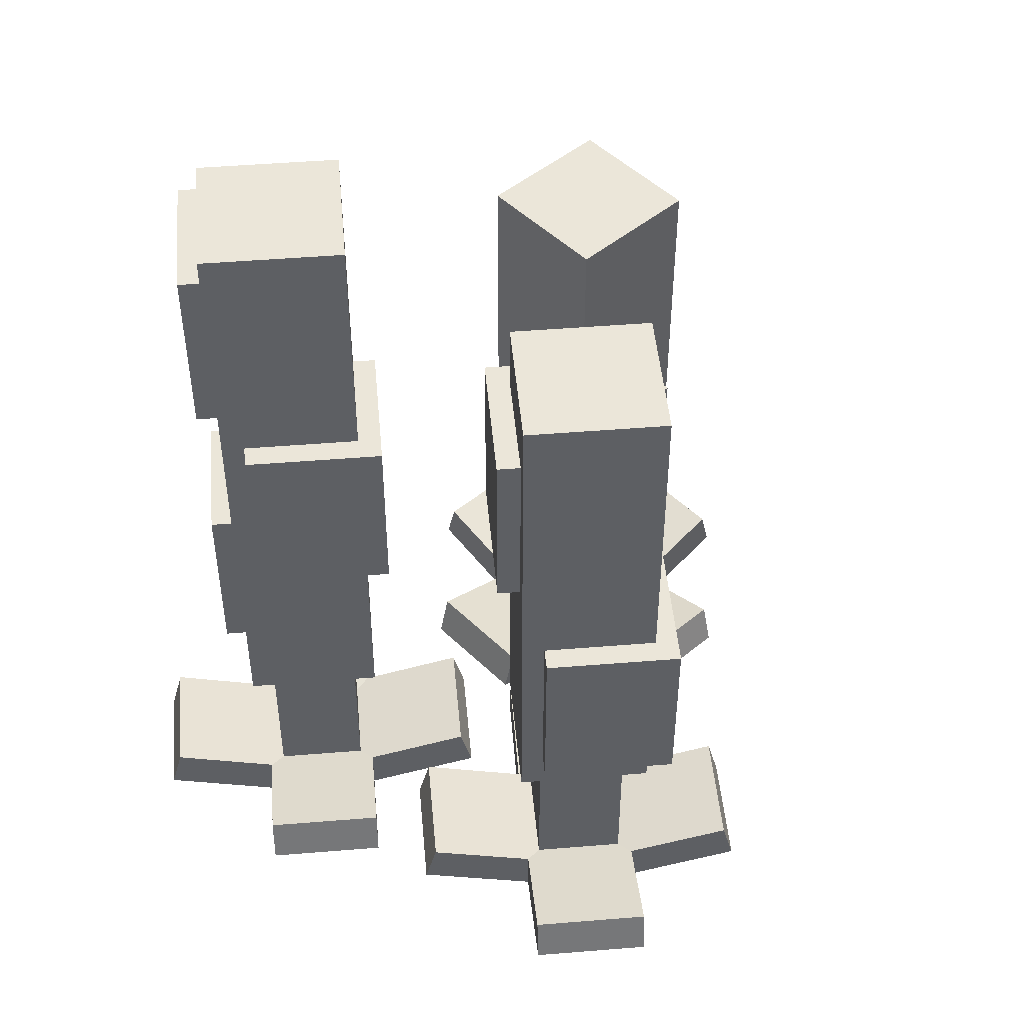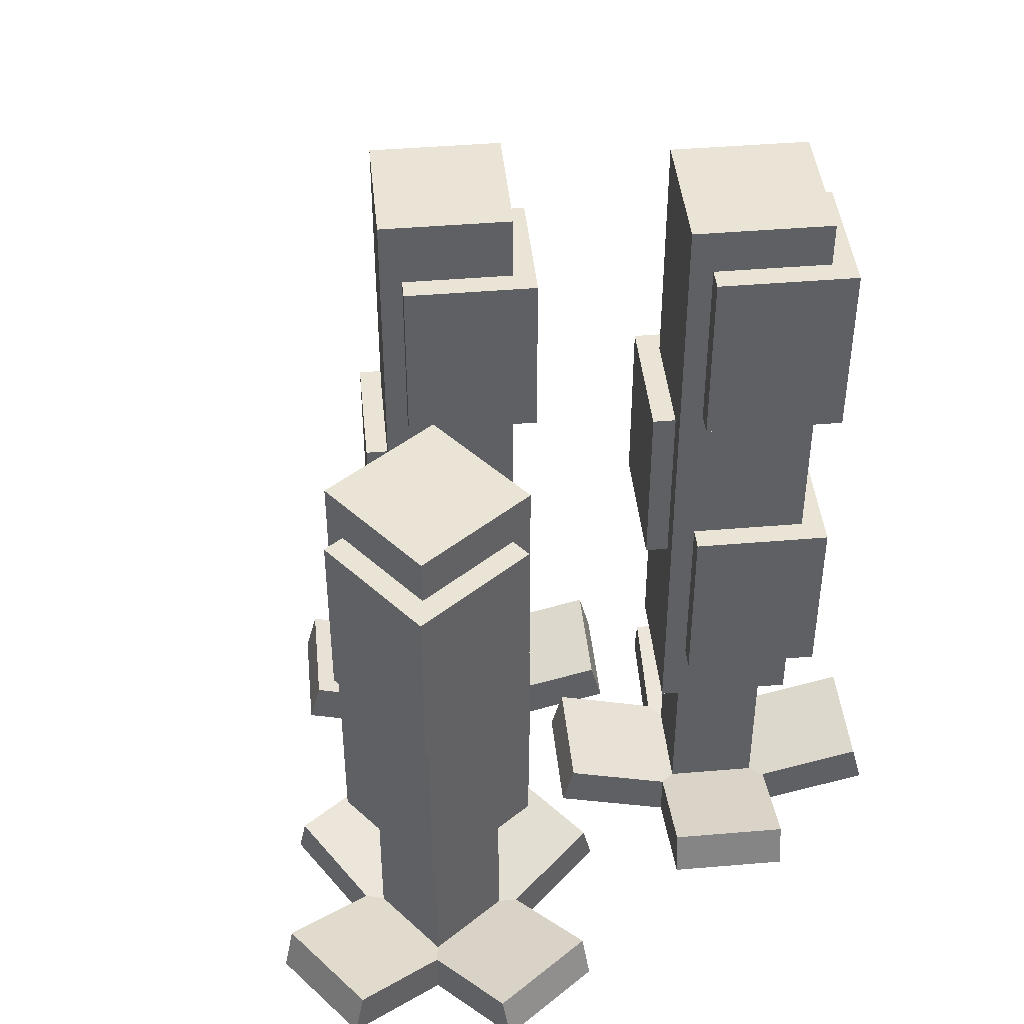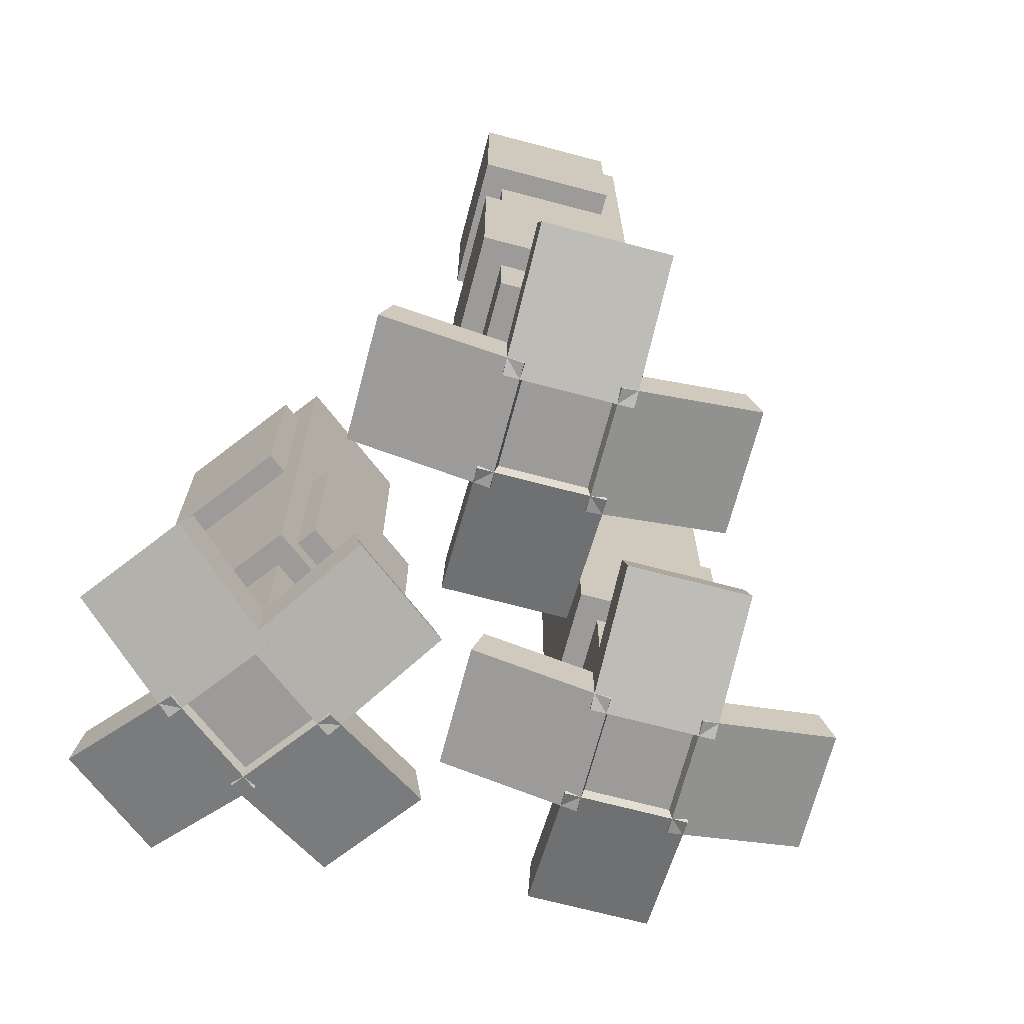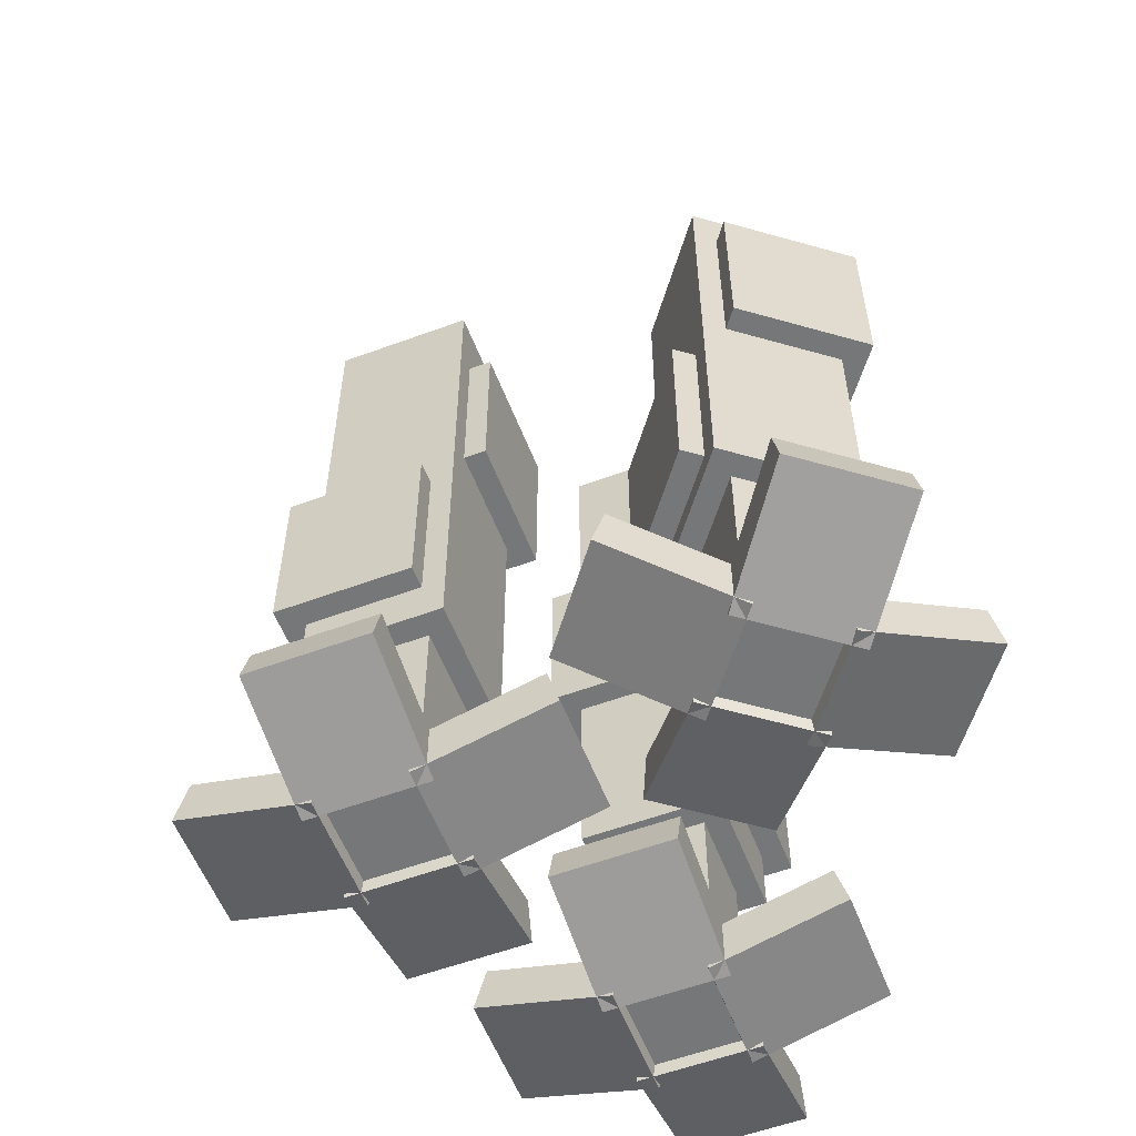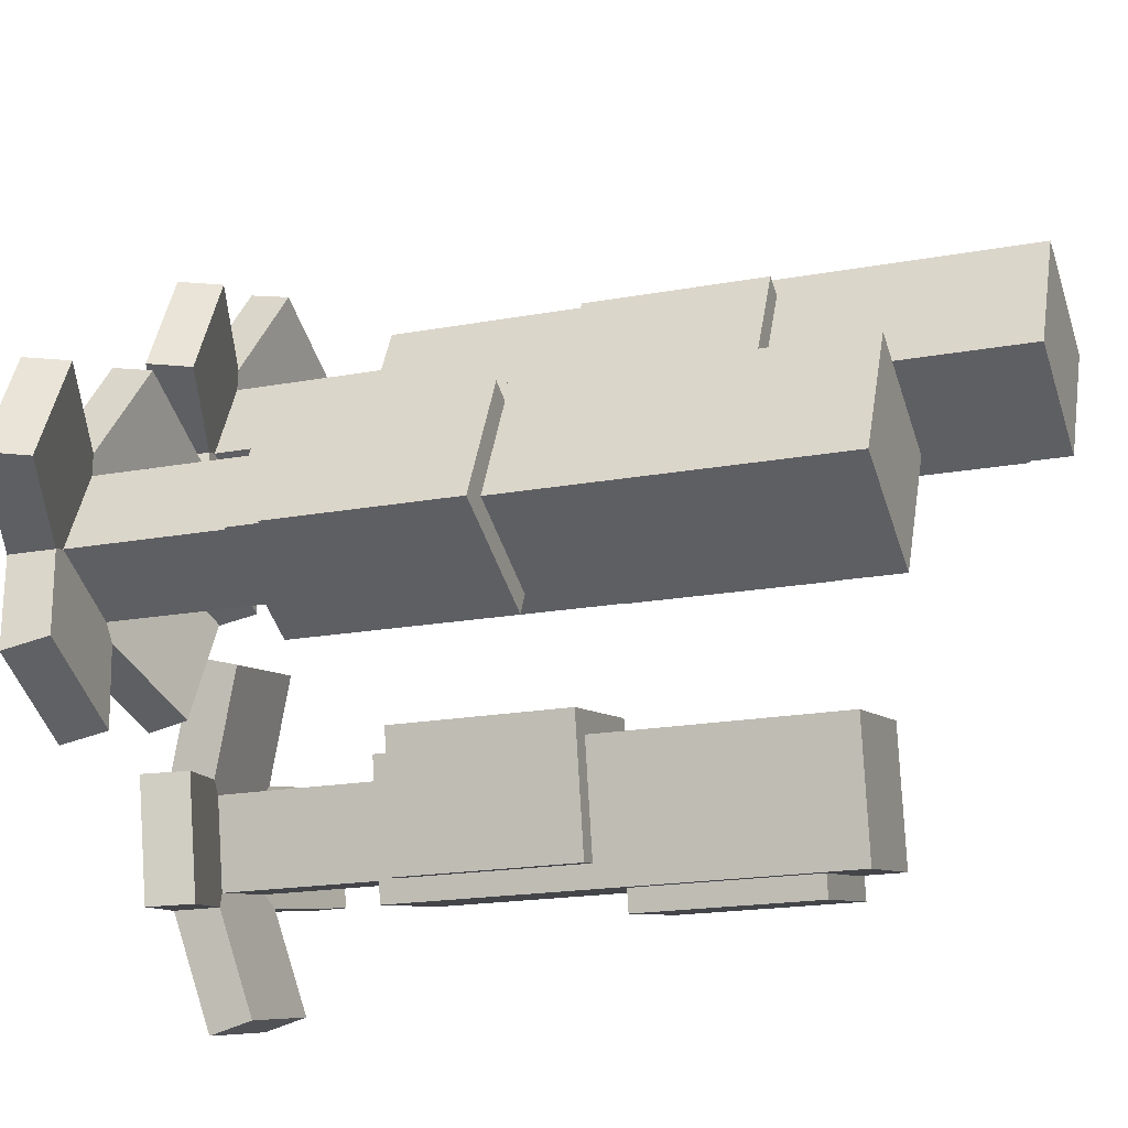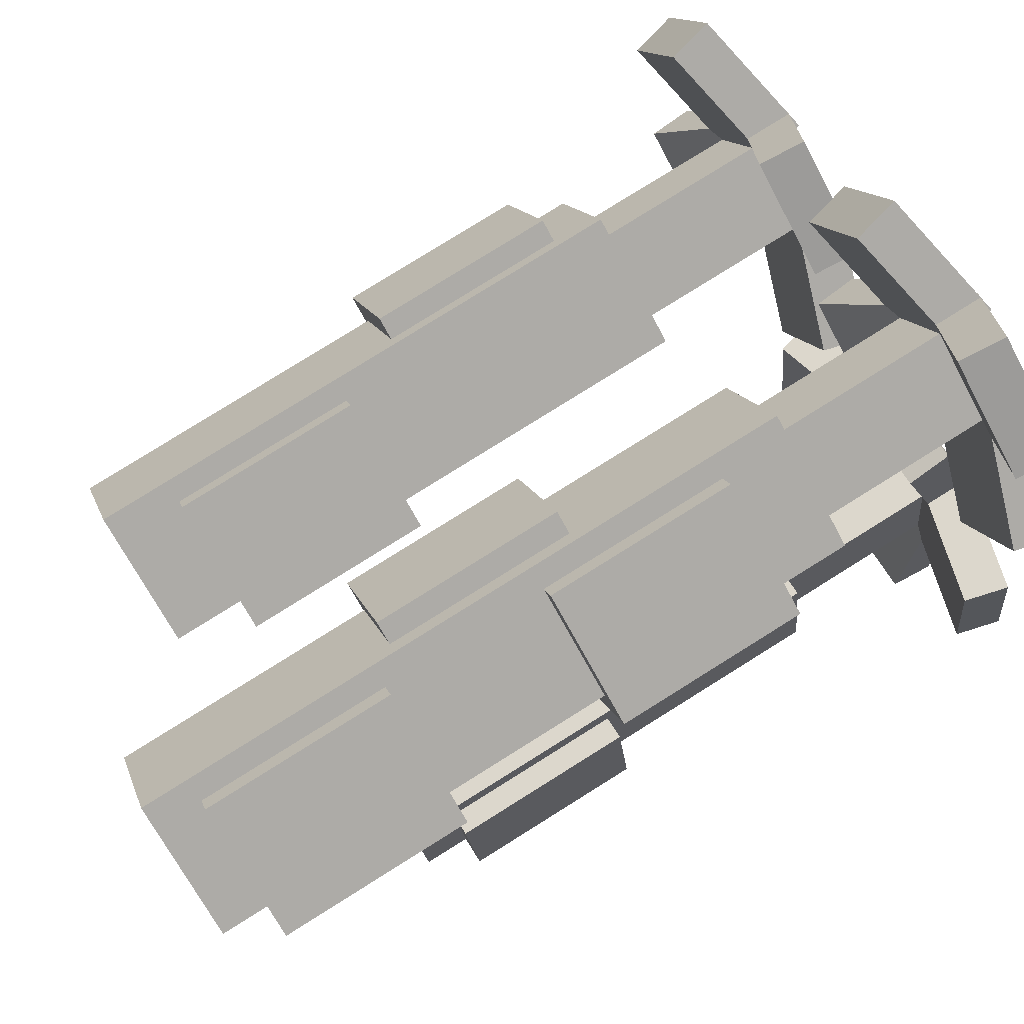
<metadata>
{"format":"obj","ext":"obj","renderer":"f3d","projection":"perspective","resolution":1024,"background":"white","views":[{"elev":48.3,"azim":57.3,"up":"+Y"},{"elev":43.7,"azim":-123.2,"up":"+Y"},{"elev":-69.8,"azim":-42.3,"up":"+Y"},{"elev":-57.0,"azim":173.5,"up":"+Y"},{"elev":-18.1,"azim":110.0,"up":"+Z"},{"elev":79.4,"azim":-122.0,"up":"+Z"}]}
</metadata>
<code>
o cube
v -0.06172 0.5781 0.2183
v -0.01843 0.5781 0.1351
v -0.06172 0.1406 0.2183
v -0.01843 0.1406 0.1351
v -0.1449 0.5781 0.175
v -0.1016 0.5781 0.09183
v -0.1449 0.1406 0.175
v -0.1016 0.1406 0.09183
f 2 1 3 4
f 7 5 6 8
f 5 1 2 6
f 4 3 7 8
f 3 1 5 7
f 6 2 4 8
o cube
v -0.04065 0.4062 0.2116
v 0.002642 0.4062 0.1285
v -0.04065 0.2812 0.2116
v 0.002642 0.2812 0.1285
v -0.1238 0.4062 0.1683
v -0.08052 0.4062 0.08519
v -0.1238 0.2812 0.1683
v -0.08052 0.2812 0.08519
f 10 9 11 12
f 15 13 14 16
f 13 9 10 14
f 12 11 15 16
f 11 9 13 15
f 14 10 12 16
o cube
v -0.0828 0.5469 0.2249
v -0.03951 0.5469 0.1418
v -0.0828 0.4219 0.2249
v -0.03951 0.4219 0.1418
v -0.166 0.5469 0.1816
v -0.1227 0.5469 0.09848
v -0.166 0.4219 0.1816
v -0.1227 0.4219 0.09848
f 18 17 19 20
f 23 21 22 24
f 21 17 18 22
f 20 19 23 24
f 19 17 21 23
f 22 18 20 24
o cube
v -0.0828 0.3125 0.2249
v -0.03951 0.3125 0.1418
v -0.0828 0.1875 0.2249
v -0.03951 0.1875 0.1418
v -0.166 0.3125 0.1816
v -0.1227 0.3125 0.09848
v -0.166 0.1875 0.1816
v -0.1227 0.1875 0.09848
f 26 25 27 28
f 31 29 30 32
f 29 25 26 30
f 28 27 31 32
f 27 25 29 31
f 30 26 28 32
o cube
v -0.06837 0.5 0.1972
v -0.03951 0.5 0.1418
v -0.06837 0 0.1972
v -0.03951 0 0.1418
v -0.1238 0.5 0.1683
v -0.09495 0.5 0.1129
v -0.1238 0 0.1683
v -0.09495 0 0.1129
f 34 33 35 36
f 39 37 38 40
f 37 33 34 38
f 36 35 39 40
f 35 33 37 39
f 38 34 36 40
o cube
v -0.0004903 0.04691 0.2431
v 0.03703 0.04691 0.171
v 0.006684 0.01673 0.2468
v 0.0442 0.01673 0.1748
v -0.08081 0.02265 0.2013
v -0.0433 0.02265 0.1292
v -0.07364 -0.007537 0.205
v -0.03612 -0.007537 0.133
f 42 41 43 44
f 47 45 46 48
f 45 41 42 46
f 44 43 47 48
f 43 41 45 47
f 46 42 44 48
o cube
v -0.1628 0.04691 0.067
v -0.2003 0.04691 0.1391
v -0.17 0.01673 0.06327
v -0.2075 0.01673 0.1353
v -0.0825 0.02265 0.1088
v -0.12 0.02265 0.1809
v -0.08967 -0.007537 0.1051
v -0.1272 -0.007537 0.1772
f 50 49 51 52
f 55 53 54 56
f 53 49 50 54
f 52 51 55 56
f 51 49 53 55
f 54 50 52 56
o cube
v -0.1697 0.04691 0.2362
v -0.09764 0.04691 0.2737
v -0.1734 0.01673 0.2434
v -0.1014 0.01673 0.2809
v -0.1279 0.02265 0.1559
v -0.05582 0.02265 0.1934
v -0.1316 -0.007537 0.1631
v -0.05956 -0.007537 0.2006
f 58 57 59 60
f 63 61 62 64
f 61 57 58 62
f 60 59 63 64
f 59 57 61 63
f 62 58 60 64
o cube
v 0.006396 0.04691 0.07389
v -0.06567 0.04691 0.03637
v 0.01013 0.01673 0.06671
v -0.06194 0.01673 0.0292
v -0.03542 0.02265 0.1542
v -0.1075 0.02265 0.1167
v -0.03168 -0.007537 0.147
v -0.1038 -0.007537 0.1095
f 66 65 67 68
f 71 69 70 72
f 69 65 66 70
f 68 67 71 72
f 67 65 69 71
f 70 66 68 72
o cube
v 0.1258 0.5156 0.09328
v 0.1691 0.5156 0.01012
v 0.1258 0.1406 0.09328
v 0.1691 0.1406 0.01012
v 0.04262 0.5156 0.04999
v 0.08591 0.5156 -0.03317
v 0.04262 0.1406 0.04999
v 0.08591 0.1406 -0.03317
f 74 73 75 76
f 79 77 78 80
f 77 73 74 78
f 76 75 79 80
f 75 73 77 79
f 78 74 76 80
o cube
v 0.1469 0.2969 0.08663
v 0.1901 0.2969 0.003476
v 0.1469 0.1719 0.08663
v 0.1901 0.1719 0.003476
v 0.0637 0.2969 0.04334
v 0.107 0.2969 -0.03981
v 0.0637 0.1719 0.04334
v 0.107 0.1719 -0.03981
f 82 81 83 84
f 87 85 86 88
f 85 81 82 86
f 84 83 87 88
f 83 81 85 87
f 86 82 84 88
o cube
v 0.1047 0.4688 0.09992
v 0.148 0.4688 0.01677
v 0.1047 0.3438 0.09992
v 0.148 0.3438 0.01677
v 0.02155 0.4688 0.05663
v 0.06484 0.4688 -0.02652
v 0.02155 0.3438 0.05663
v 0.06484 0.3438 -0.02652
f 90 89 91 92
f 95 93 94 96
f 93 89 90 94
f 92 91 95 96
f 91 89 93 95
f 94 90 92 96
o cube
v 0.1191 0.5 0.0722
v 0.148 0.5 0.01677
v 0.1191 0 0.0722
v 0.148 0 0.01677
v 0.0637 0.5 0.04334
v 0.09255 0.5 -0.01209
v 0.0637 0 0.04334
v 0.09255 0 -0.01209
f 98 97 99 100
f 103 101 102 104
f 101 97 98 102
f 100 99 103 104
f 99 97 101 103
f 102 98 100 104
o cube
v 0.187 0.04691 0.1181
v 0.2245 0.04691 0.04604
v 0.1942 0.01673 0.1218
v 0.2317 0.01673 0.04977
v 0.1067 0.02265 0.07629
v 0.1442 0.02265 0.004223
v 0.1139 -0.007537 0.08003
v 0.1514 -0.007537 0.007958
f 106 105 107 108
f 111 109 110 112
f 109 105 106 110
f 108 107 111 112
f 107 105 109 111
f 110 106 108 112
o cube
v 0.02468 0.04691 -0.058
v -0.01284 0.04691 0.01407
v 0.0175 0.01673 -0.06173
v -0.02001 0.01673 0.01034
v 0.105 0.02265 -0.01618
v 0.06749 0.02265 0.05589
v 0.09783 -0.007537 -0.01992
v 0.06031 -0.007537 0.05215
f 114 113 115 116
f 119 117 118 120
f 117 113 114 118
f 116 115 119 120
f 115 113 117 119
f 118 114 116 120
o cube
v 0.1939 0.04691 -0.05111
v 0.1218 0.04691 -0.08863
v 0.1976 0.01673 -0.05829
v 0.1256 0.01673 -0.0958
v 0.1521 0.02265 0.02921
v 0.08001 0.02265 -0.008304
v 0.1558 -0.007537 0.02204
v 0.08375 -0.007537 -0.01548
f 122 121 123 124
f 127 125 126 128
f 125 121 122 126
f 124 123 127 128
f 123 121 125 127
f 126 122 124 128
o cube
v 0.01779 0.04691 0.1112
v 0.08986 0.04691 0.1487
v 0.01406 0.01673 0.1184
v 0.08613 0.01673 0.1559
v 0.05961 0.02265 0.0309
v 0.1317 0.02265 0.06841
v 0.05587 -0.007537 0.03807
v 0.1279 -0.007537 0.07559
f 130 129 131 132
f 135 133 134 136
f 133 129 130 134
f 132 131 135 136
f 131 129 133 135
f 134 130 132 136
o cube
v -0.06115 0.4531 -0.1632
v -0.1535 0.4531 -0.1469
v -0.06115 0.1406 -0.1632
v -0.1535 0.1406 -0.1469
v -0.04487 0.4531 -0.07088
v -0.1372 0.4531 -0.0546
v -0.04487 0.1406 -0.07088
v -0.1372 0.1406 -0.0546
f 138 137 139 140
f 143 141 142 144
f 141 137 138 142
f 140 139 143 144
f 139 137 141 143
f 142 138 140 144
o cube
v -0.07925 0.4219 -0.1759
v -0.1716 0.4219 -0.1596
v -0.07925 0.2969 -0.1759
v -0.1716 0.2969 -0.1596
v -0.06297 0.4219 -0.08355
v -0.1553 0.4219 -0.06727
v -0.06297 0.2969 -0.08355
v -0.1553 0.2969 -0.06727
f 146 145 147 148
f 151 149 150 152
f 149 145 146 150
f 148 147 151 152
f 147 145 149 151
f 150 146 148 152
o cube
v -0.04305 0.2812 -0.1505
v -0.1354 0.2812 -0.1342
v -0.04305 0.1562 -0.1505
v -0.1354 0.1562 -0.1342
v -0.02677 0.2812 -0.0582
v -0.1191 0.2812 -0.04192
v -0.02677 0.1562 -0.0582
v -0.1191 0.1562 -0.04192
f 154 153 155 156
f 159 157 158 160
f 157 153 154 158
f 156 155 159 160
f 155 153 157 159
f 158 154 156 160
o cube
v -0.07383 0.4375 -0.1451
v -0.1354 0.4375 -0.1342
v -0.07383 0 -0.1451
v -0.1354 0 -0.1342
v -0.06297 0.4375 -0.08355
v -0.1245 0.4375 -0.0727
v -0.06297 0 -0.08355
v -0.1245 0 -0.0727
f 162 161 163 164
f 167 165 166 168
f 165 161 162 166
f 164 163 167 168
f 163 161 165 167
f 166 162 164 168
o cube
v -0.07873 0.04691 -0.2269
v -0.1587 0.04691 -0.2128
v -0.08014 0.01673 -0.2349
v -0.1602 0.01673 -0.2208
v -0.06301 0.02265 -0.1377
v -0.143 0.02265 -0.1236
v -0.06441 -0.007537 -0.1457
v -0.1444 -0.007537 -0.1316
f 170 169 171 172
f 175 173 174 176
f 173 169 170 174
f 172 171 175 176
f 171 169 173 175
f 174 170 172 176
o cube
v -0.1196 0.04691 0.009095
v -0.03961 0.04691 -0.005014
v -0.1182 0.01673 0.01706
v -0.0382 0.01673 0.002952
v -0.1353 0.02265 -0.08008
v -0.05533 0.02265 -0.09419
v -0.1339 -0.007537 -0.07212
v -0.05393 -0.007537 -0.08623
f 178 177 179 180
f 183 181 182 184
f 181 177 178 182
f 180 179 183 184
f 179 177 181 183
f 182 178 180 184
o cube
v -0.2172 0.04691 -0.1293
v -0.2031 0.04691 -0.04933
v -0.2251 0.01673 -0.1279
v -0.211 0.01673 -0.04793
v -0.128 0.02265 -0.1451
v -0.1139 0.02265 -0.06506
v -0.136 -0.007537 -0.1437
v -0.1218 -0.007537 -0.06365
f 186 185 187 188
f 191 189 190 192
f 189 185 186 190
f 188 187 191 192
f 187 185 189 191
f 190 186 188 192
o cube
v 0.01882 0.04691 -0.08845
v 0.00471 0.04691 -0.1685
v 0.02678 0.01673 -0.08986
v 0.01268 0.01673 -0.1699
v -0.07036 0.02265 -0.07273
v -0.08447 0.02265 -0.1527
v -0.0624 -0.007537 -0.07413
v -0.0765 -0.007537 -0.1541
f 194 193 195 196
f 199 197 198 200
f 197 193 194 198
f 196 195 199 200
f 195 193 197 199
f 198 194 196 200

</code>
